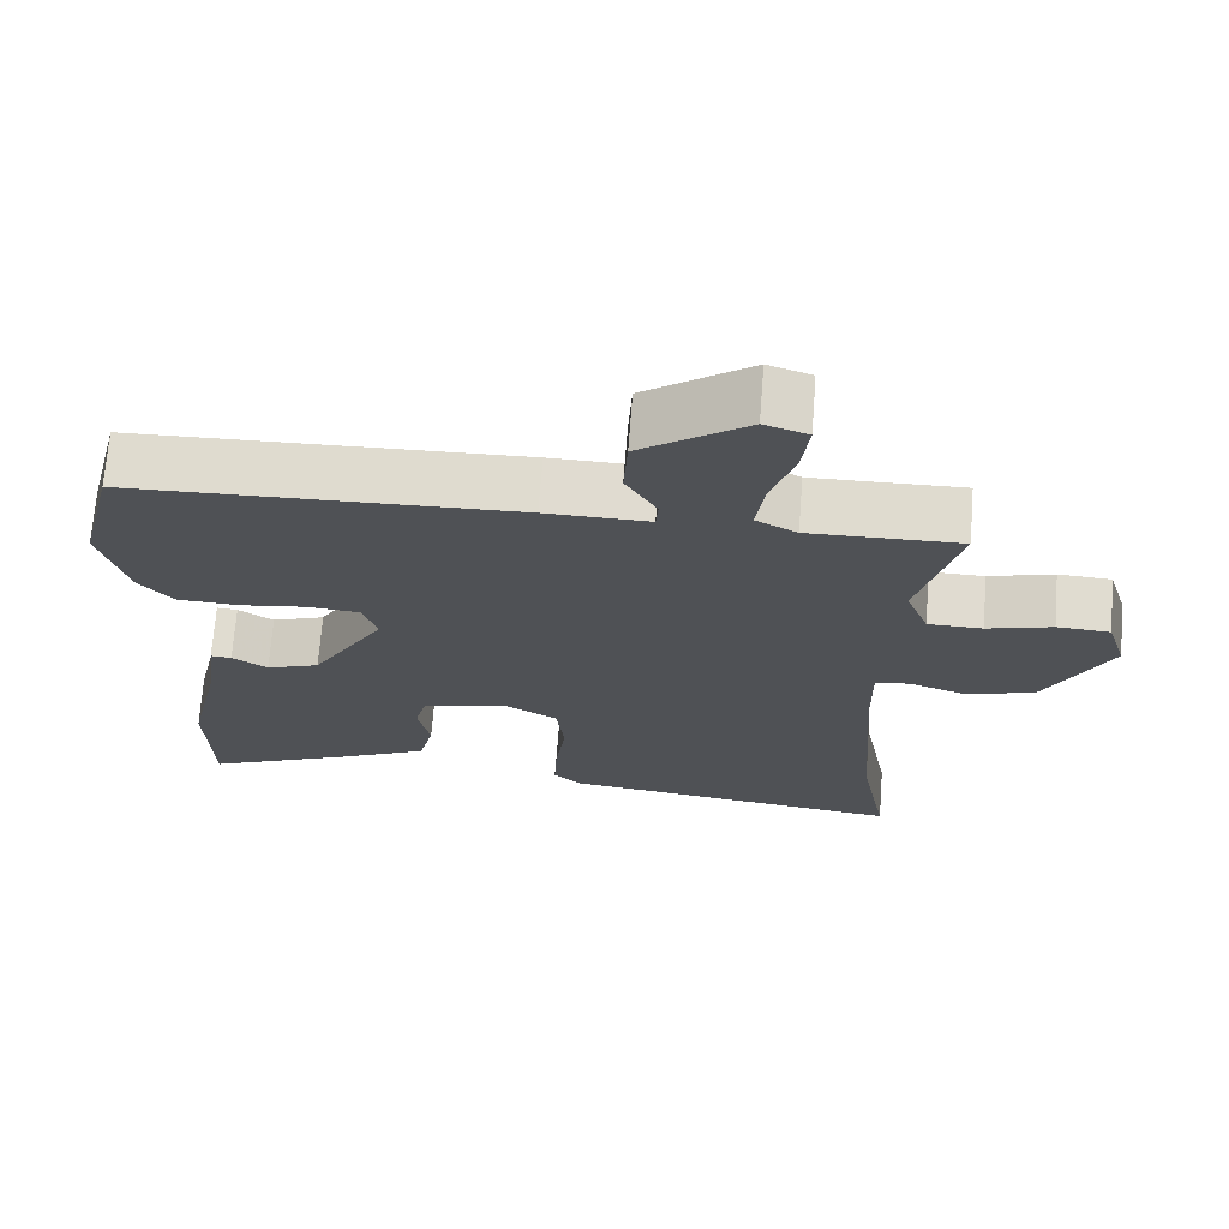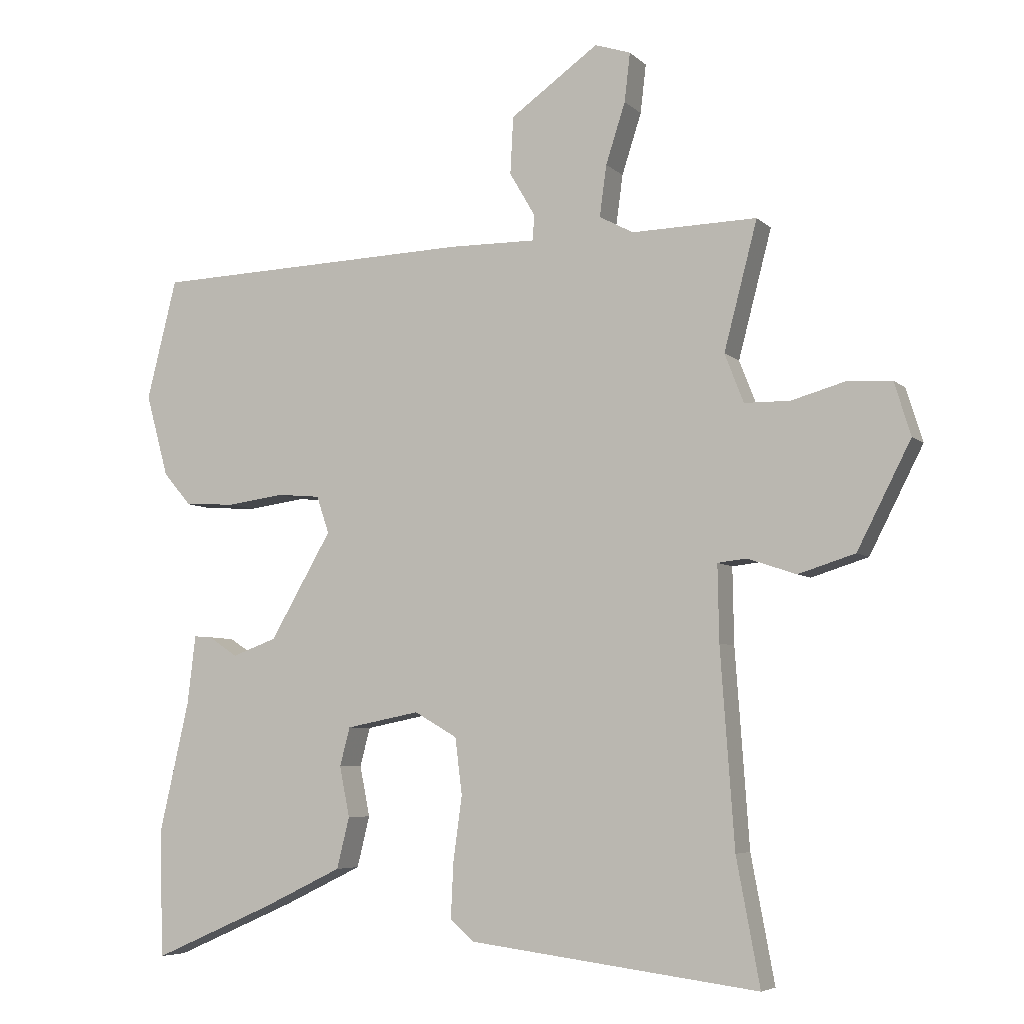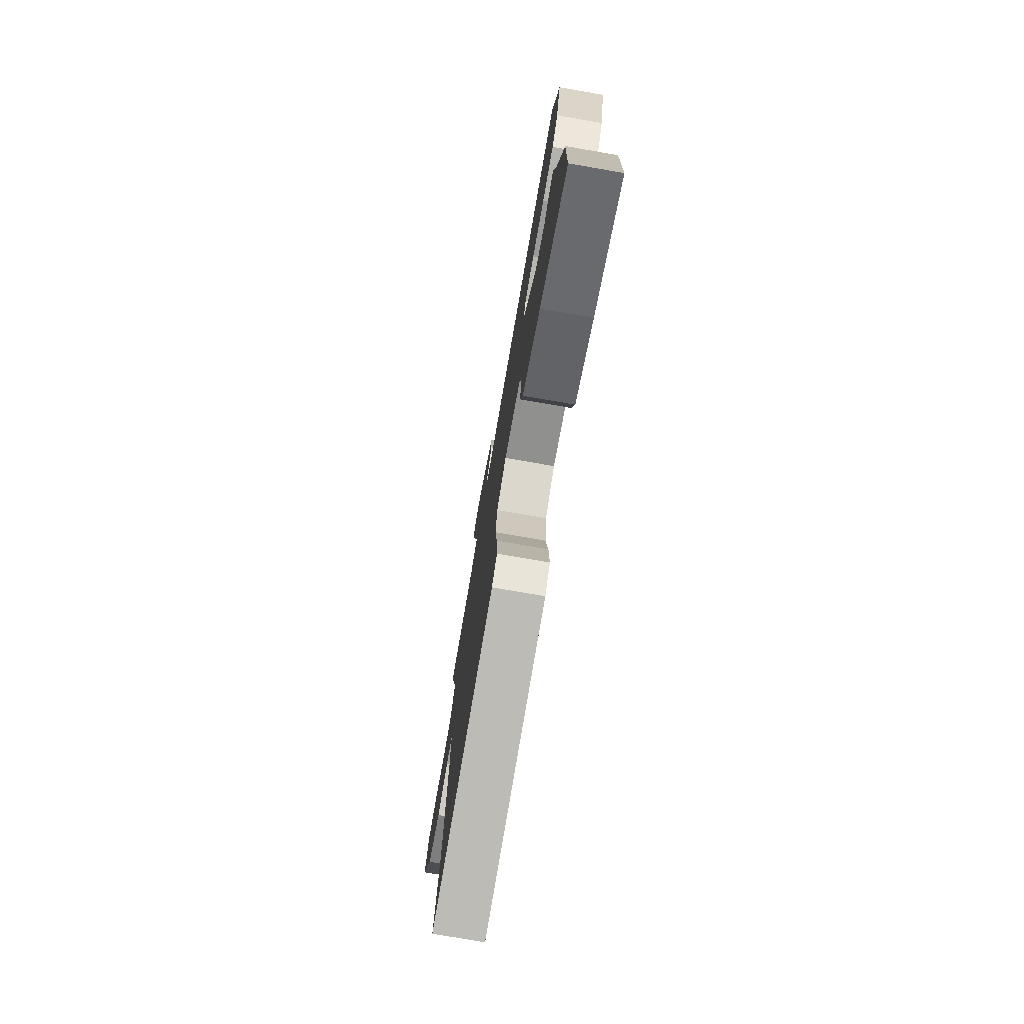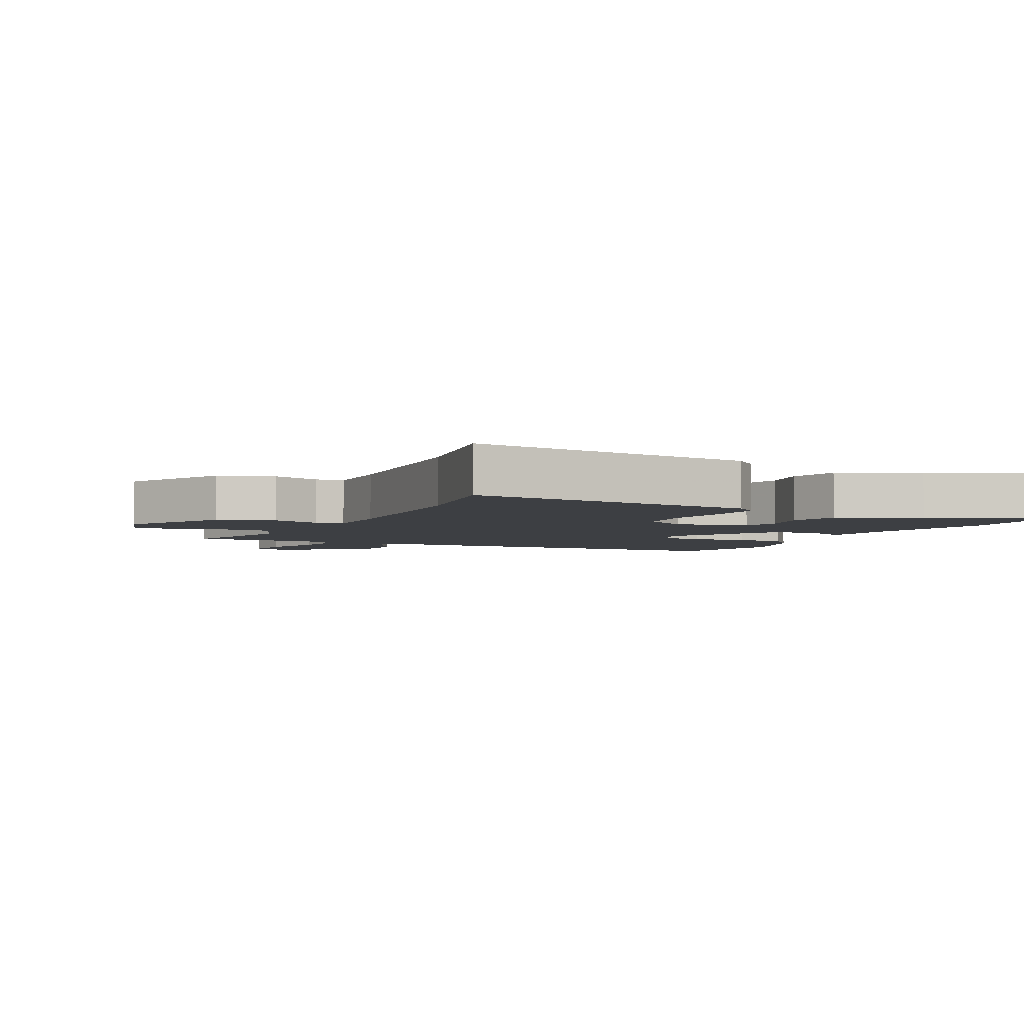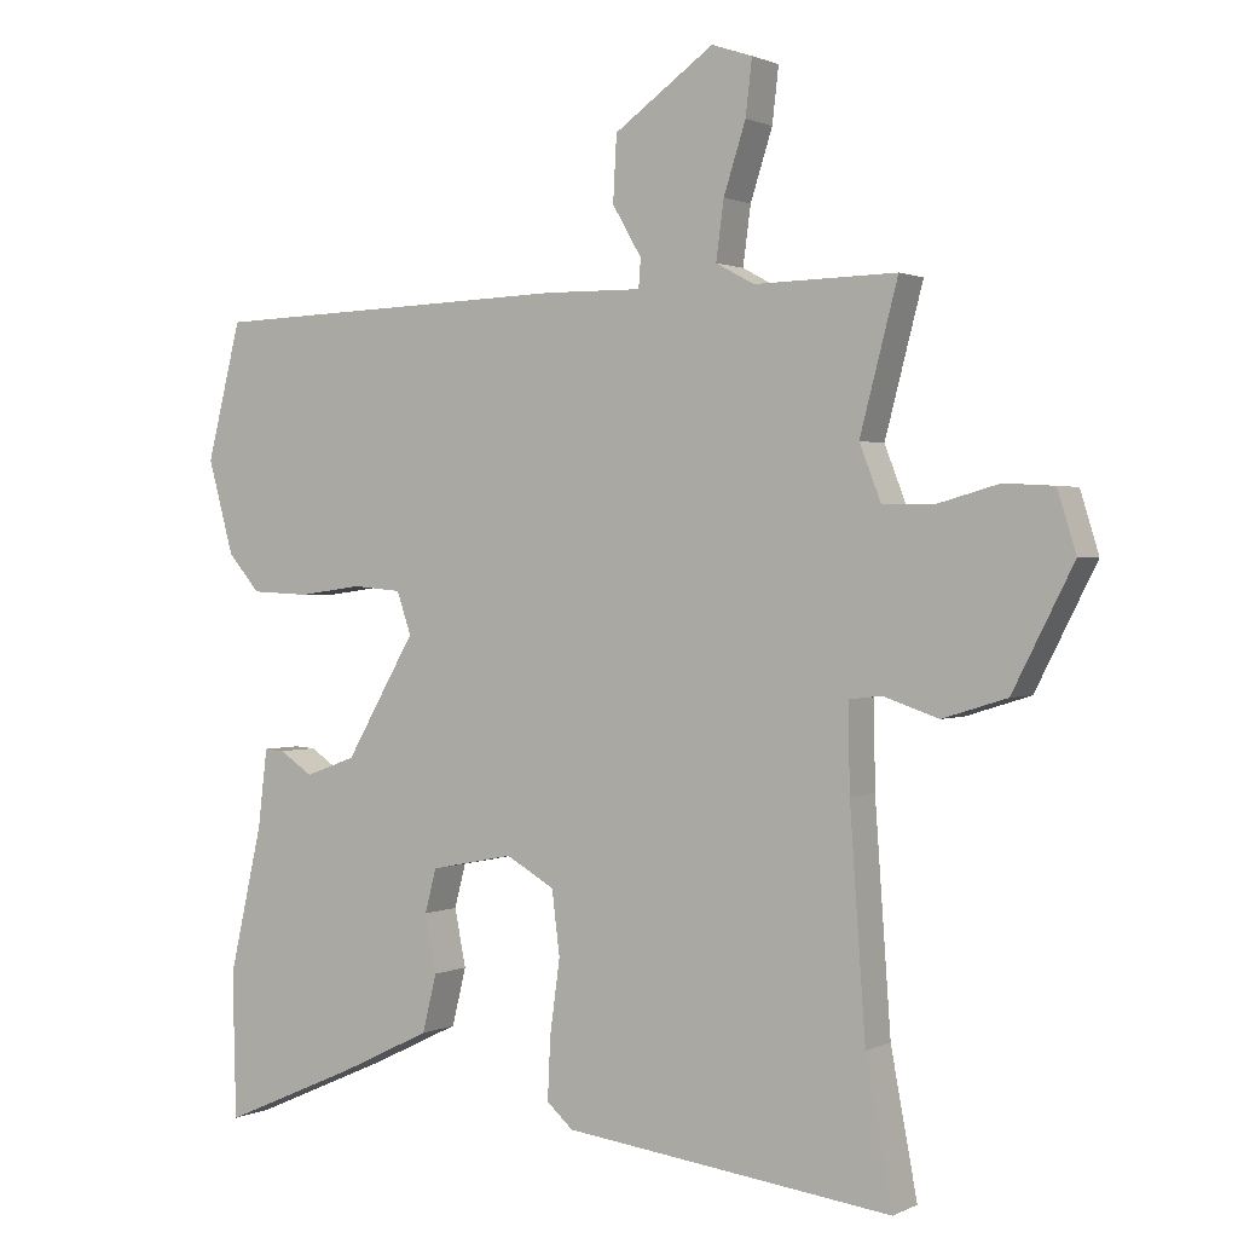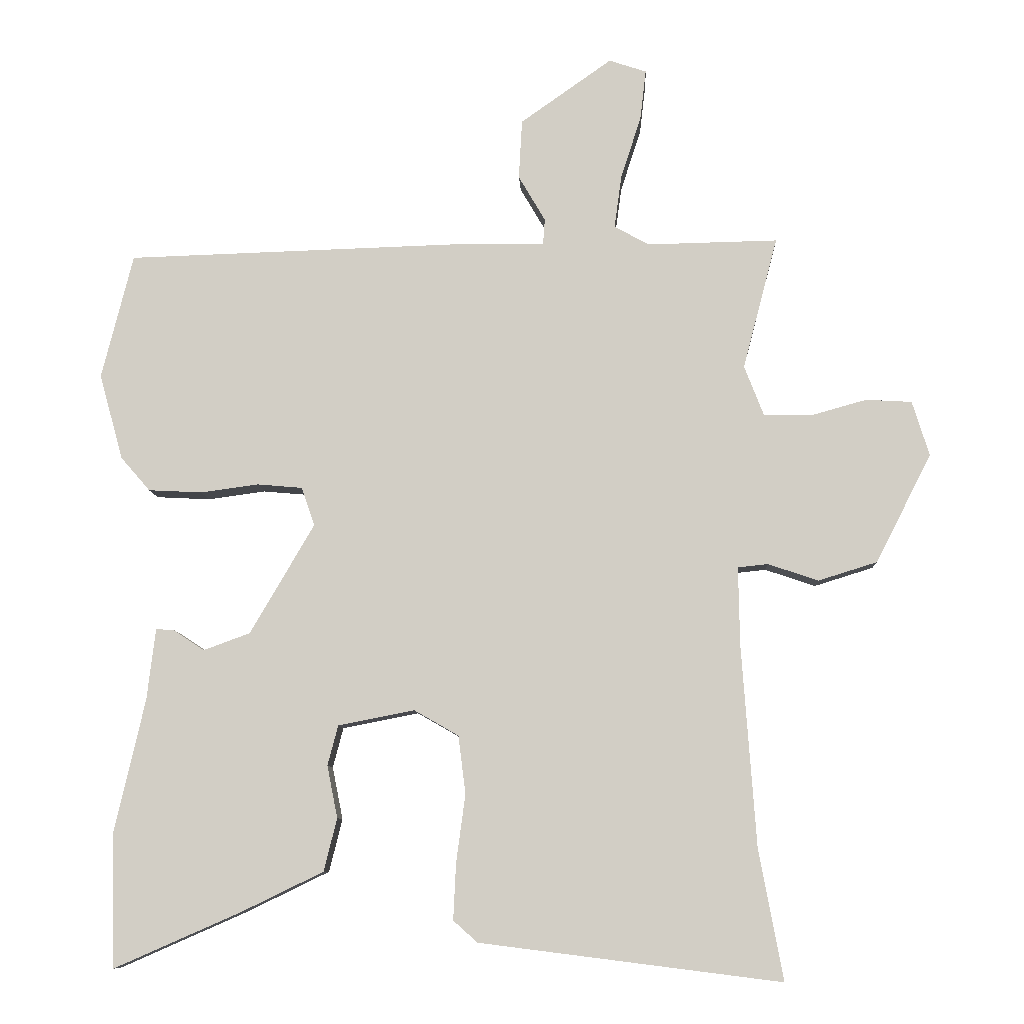
<metadata>
{"format":"obj","ext":"obj","renderer":"f3d","projection":"perspective","resolution":1024,"background":"white","views":[{"elev":70.0,"azim":4.4,"up":"+Z"},{"elev":-5.9,"azim":23.7,"up":"+Z"},{"elev":-76.8,"azim":-99.8,"up":"+Z"},{"elev":-4.0,"azim":154.0,"up":"+Y"},{"elev":1.1,"azim":31.3,"up":"+Z"},{"elev":-8.6,"azim":2.6,"up":"+Z"}]}
</metadata>
<code>
v -0.54 0.07 0.341
v -0.492 0.07 0.532
v 0.021 0.07 0.548
v 0.158 0.07 0.546
v 0.161 0.07 0.586
v 0.12 0.07 0.656
v 0.125 0.07 0.747
v 0.265 0.07 0.846
v 0.322 0.07 0.827
v 0.313 0.07 0.75
v 0.282 0.07 0.654
v 0.271 0.07 0.573
v 0.325 0.07 0.544
v 0.524 0.07 0.548
v 0.471 0.07 0.346
v 0.501 0.07 0.269
v 0.573 0.07 0.268
v 0.659 0.07 0.292
v 0.729 0.07 0.288
v 0.755 0.07 0.204
v 0.67 0.07 0.038
v 0.58 0.07 0.01
v 0.503 0.07 0.036
v 0.457 0.07 0.031
v 0.459 0.07 -0.089
v 0.481 0.07 -0.398
v 0.518 0.07 -0.596
v 0.057 0.07 -0.538
v 0.02 0.07 -0.505
v 0.024 0.07 -0.419
v 0.038 0.07 -0.315
v 0.027 0.07 -0.226
v -0.041 0.07 -0.187
v -0.158 0.07 -0.21
v -0.174 0.07 -0.271
v -0.158 0.07 -0.351
v -0.178 0.07 -0.432
v -0.304 0.07 -0.493
v -0.498 0.07 -0.578
v -0.503 0.07 -0.375
v -0.456 0.07 -0.169
v -0.443 0.07 -0.06
v -0.415 0.07 -0.062
v -0.368 0.07 -0.093
v -0.297 0.07 -0.067
v -0.199 0.07 0.101
v -0.219 0.07 0.16
v -0.288 0.07 0.166
v -0.377 0.07 0.154
v -0.459 0.07 0.158
v -0.504 0.07 0.21
v -0.54 0 0.341
v -0.492 0 0.532
v 0.021 0 0.548
v 0.158 0 0.546
v 0.161 0 0.586
v 0.12 0 0.656
v 0.125 0 0.747
v 0.265 0 0.846
v 0.322 0 0.827
v 0.313 0 0.75
v 0.282 0 0.654
v 0.271 0 0.573
v 0.325 0 0.544
v 0.524 0 0.548
v 0.471 0 0.346
v 0.501 0 0.269
v 0.573 0 0.268
v 0.659 0 0.292
v 0.729 0 0.288
v 0.755 0 0.204
v 0.67 0 0.038
v 0.58 0 0.01
v 0.503 0 0.036
v 0.457 0 0.031
v 0.459 0 -0.089
v 0.481 0 -0.398
v 0.518 0 -0.596
v 0.057 0 -0.538
v 0.02 0 -0.505
v 0.024 0 -0.419
v 0.038 0 -0.315
v 0.027 0 -0.226
v -0.041 0 -0.187
v -0.158 0 -0.21
v -0.174 0 -0.271
v -0.158 0 -0.351
v -0.178 0 -0.432
v -0.304 0 -0.493
v -0.498 0 -0.578
v -0.503 0 -0.375
v -0.456 0 -0.169
v -0.443 0 -0.06
v -0.415 0 -0.062
v -0.368 0 -0.093
v -0.297 0 -0.067
v -0.199 0 0.101
v -0.219 0 0.16
v -0.288 0 0.166
v -0.377 0 0.154
v -0.459 0 0.158
v -0.504 0 0.21
f 48 49 50 51
f 47 48 51 1
f 41 42 43 44
f 41 44 45
f 40 41 45
f 39 40 45
f 38 39 45 46
f 35 36 37 38
f 34 35 38 46
f 28 29 30 31
f 26 27 28 31
f 25 26 31 32
f 24 25 32 33
f 20 21 22 23
f 20 23 24
f 17 18 19 20
f 16 17 20 24
f 15 16 24 33
f 13 14 15 33
f 8 9 10 11
f 8 11 12
f 5 6 7 8
f 4 5 8 12
f 1 2 3 4
f 47 1 4 12
f 46 47 12 13
f 13 33 34 46
f 102 101 100 99
f 52 102 99 98
f 95 94 93 92
f 96 95 92
f 96 92 91
f 96 91 90
f 97 96 90 89
f 89 88 87 86
f 97 89 86 85
f 82 81 80 79
f 82 79 78 77
f 83 82 77 76
f 84 83 76 75
f 74 73 72 71
f 75 74 71
f 71 70 69 68
f 75 71 68 67
f 84 75 67 66
f 84 66 65 64
f 62 61 60 59
f 63 62 59
f 59 58 57 56
f 63 59 56 55
f 55 54 53 52
f 63 55 52 98
f 64 63 98 97
f 97 85 84 64
f 1 52 53 2
f 2 53 54 3
f 3 54 55 4
f 4 55 56 5
f 5 56 57 6
f 6 57 58 7
f 7 58 59 8
f 8 59 60 9
f 9 60 61 10
f 10 61 62 11
f 11 62 63 12
f 12 63 64 13
f 13 64 65 14
f 14 65 66 15
f 15 66 67 16
f 16 67 68 17
f 17 68 69 18
f 18 69 70 19
f 19 70 71 20
f 20 71 72 21
f 21 72 73 22
f 22 73 74 23
f 23 74 75 24
f 24 75 76 25
f 25 76 77 26
f 26 77 78 27
f 27 78 79 28
f 28 79 80 29
f 29 80 81 30
f 30 81 82 31
f 31 82 83 32
f 32 83 84 33
f 33 84 85 34
f 34 85 86 35
f 35 86 87 36
f 36 87 88 37
f 37 88 89 38
f 38 89 90 39
f 39 90 91 40
f 40 91 92 41
f 41 92 93 42
f 42 93 94 43
f 43 94 95 44
f 44 95 96 45
f 45 96 97 46
f 46 97 98 47
f 47 98 99 48
f 48 99 100 49
f 49 100 101 50
f 50 101 102 51
f 51 102 52 1

</code>
